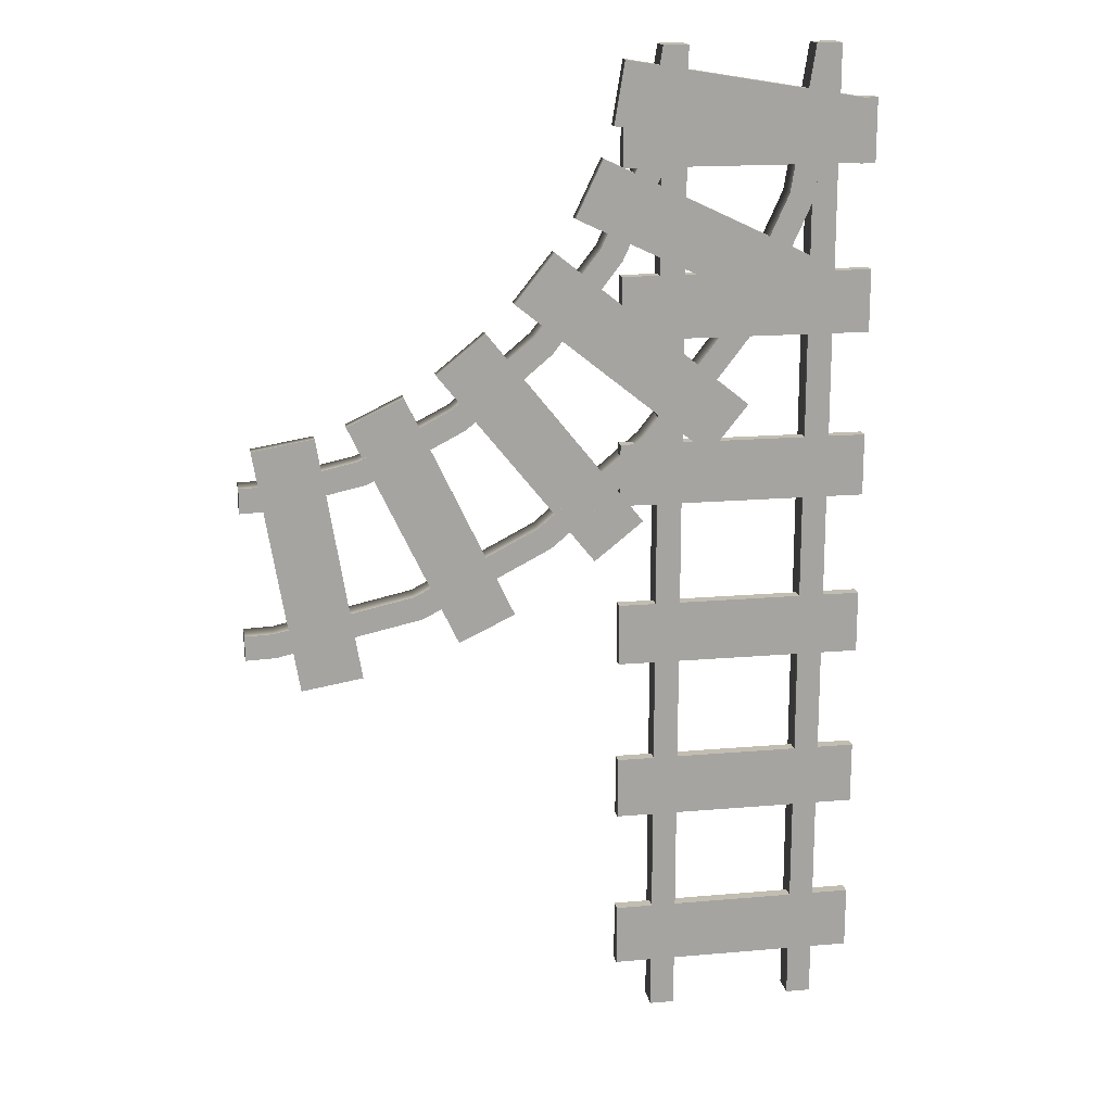
<metadata>
{"format":"obj","ext":"obj","renderer":"f3d","projection":"perspective","resolution":1024,"background":"white","views":[{"elev":16.9,"azim":-10.1,"up":"+Z"}]}
</metadata>
<code>
o railroad-corner-small
v 0.00326 0 0.218
v -0.01806 0 0.231
v 0.00326 0.025 0.218
v -0.01806 0.025 0.231
v 0.0875 0.025 0.5
v 0.06411 0.025 0.3509
v 0.0625 0.025 0.5
v 0.04025 0.025 0.3584
v 0.0875 0 0.5
v 0.06411 0 0.3509
v 0.0625 0 0.5
v 0.04025 0 0.3584
v -0.1247 0 0.2963
v -0.146 0 0.3093
v -0.1247 0.025 0.2963
v -0.146 0.025 0.3093
v -0.0625 0.025 0.5
v -0.07908 0.025 0.3956
v -0.0875 0.025 0.5
v -0.1029 0.025 0.4031
v -0.0625 0 0.5
v -0.07908 0 0.3956
v -0.0875 0 0.5
v -0.1029 0 0.4031
v -0.1943 0 0.01196
v -0.2082 0 0.03269
v -0.1943 0.025 0.01196
v -0.2082 0.025 0.03269
v -0.08461 0.025 0.1043
v -0.1026 0.025 0.1217
v -0.08461 0 0.1043
v -0.1026 0 0.1217
v -0.2781 0 0.1364
v -0.292 0 0.1571
v -0.2781 0.025 0.1364
v -0.292 0.025 0.1571
v -0.1928 0.025 0.2082
v -0.2109 0.025 0.2255
v -0.1928 0 0.2082
v -0.2109 0 0.2255
v -0.4701 0 -0.08654
v -0.4717 0 -0.06159
v -0.4701 0.025 -0.08654
v -0.4717 0.025 -0.06159
v -0.3236 0.025 -0.05479
v -0.3323 0.025 -0.03134
v -0.3236 0 -0.05479
v -0.3323 0 -0.03134
v -0.4797 0 0.06315
v -0.4813 0 0.0881
v -0.4797 0.025 0.06315
v -0.4813 0.025 0.0881
v -0.3756 0.025 0.08589
v -0.3843 0.025 0.1093
v -0.3756 0 0.08589
v -0.3843 0 0.1093
v -0.5 0 -0.0875
v -0.5 0 -0.0625
v -0.5 0.025 -0.0875
v -0.5 0.025 -0.0625
v -0.5 0 0.0625
v -0.5 0 0.0875
v -0.5 0.025 0.0625
v -0.5 0.025 0.0875
v -0.1143 0.01875 0.4665
v -0.1184 0.01875 0.4418
v -0.07732 0.01875 0.4604
v -0.0814 0.01875 0.4357
v -0.07732 0.0125 0.4604
v -0.1143 0.0125 0.4665
v -0.1184 0.0125 0.4418
v -0.0814 0.0125 0.4357
v 0.1077 0.01875 0.4297
v 0.1036 0.01875 0.4051
v 0.07067 0.01875 0.4359
v 0.06658 0.01875 0.4112
v 0.07067 0.0125 0.4359
v 0.1077 0.0125 0.4297
v 0.1036 0.0125 0.4051
v 0.06658 0.0125 0.4112
v 0.1128 0 0.3845
v -0.1338 0 0.4254
v 0.1128 0.0125 0.3845
v -0.1338 0.0125 0.4254
v -0.1236 0 0.487
v -0.1236 0.0125 0.487
v -0.1287 0 0.4562
v -0.1287 0.0125 0.4562
v 0.1231 0 0.4462
v 0.118 0 0.4154
v 0.1231 0.0125 0.4462
v 0.118 0.0125 0.4154
v -0.1407 0.01875 0.3728
v -0.1515 0.01875 0.3502
v -0.1069 0.01875 0.3567
v -0.1176 0.01875 0.3341
v -0.1069 0.0125 0.3567
v -0.1407 0.0125 0.3728
v -0.1515 0.0125 0.3502
v -0.1176 0.0125 0.3341
v 0.0625 0.01875 0.2762
v 0.05178 0.01875 0.2536
v 0.02863 0.01875 0.2923
v 0.0179 0.01875 0.2697
v 0.02863 0.0125 0.2923
v 0.0625 0.0125 0.2762
v 0.05178 0.0125 0.2536
v 0.0179 0.0125 0.2697
v 0.05502 0 0.2313
v -0.1708 0 0.3386
v 0.05502 0.0125 0.2313
v -0.1708 0.0125 0.3386
v -0.144 0 0.3951
v -0.144 0.0125 0.3951
v -0.1574 0 0.3668
v -0.1574 0.0125 0.3668
v 0.08184 0 0.2878
v 0.06843 0 0.2596
v 0.08184 0.0125 0.2878
v 0.06843 0.0125 0.2596
v -0.1931 0.01875 0.2845
v -0.2087 0.01875 0.265
v -0.1638 0.01875 0.261
v -0.1795 0.01875 0.2415
v -0.1638 0.0125 0.261
v -0.1931 0.0125 0.2845
v -0.2087 0.0125 0.265
v -0.1795 0.0125 0.2415
v -0.01763 0.01875 0.1436
v -0.03329 0.01875 0.1241
v -0.04687 0.01875 0.1671
v -0.06253 0.01875 0.1476
v -0.04687 0.0125 0.1671
v -0.01763 0.0125 0.1436
v -0.03329 0.0125 0.1241
v -0.06253 0.0125 0.1476
v -0.03528 0 0.1016
v -0.2302 0 0.2582
v -0.03528 0.0125 0.1016
v -0.2302 0.0125 0.2582
v -0.1911 0 0.3069
v -0.1911 0.0125 0.3069
v -0.2106 0 0.2825
v -0.2106 0.0125 0.2825
v 0.003853 0 0.1504
v -0.01571 0 0.126
v 0.003853 0.0125 0.1504
v -0.01571 0.0125 0.126
v -0.265 0.01875 0.2087
v -0.2845 0.01875 0.1931
v -0.2415 0.01875 0.1795
v -0.261 0.01875 0.1638
v -0.2415 0.0125 0.1795
v -0.265 0.0125 0.2087
v -0.2845 0.0125 0.1931
v -0.261 0.0125 0.1638
v -0.1241 0.01875 0.03329
v -0.1436 0.01875 0.01763
v -0.1476 0.01875 0.06253
v -0.1671 0.01875 0.04687
v -0.1476 0.0125 0.06253
v -0.1241 0.0125 0.03329
v -0.1436 0.0125 0.01763
v -0.1671 0.0125 0.04687
v -0.1504 0 -0.003853
v -0.3069 0 0.1911
v -0.1504 0.0125 -0.003853
v -0.3069 0.0125 0.1911
v -0.2582 0 0.2302
v -0.2582 0.0125 0.2302
v -0.2825 0 0.2106
v -0.2825 0.0125 0.2106
v -0.1016 0 0.03528
v -0.126 0 0.01571
v -0.1016 0.0125 0.03528
v -0.126 0.0125 0.01571
v -0.3502 0.01875 0.1515
v -0.3728 0.01875 0.1407
v -0.3341 0.01875 0.1176
v -0.3567 0.01875 0.1069
v -0.3341 0.0125 0.1176
v -0.3502 0.0125 0.1515
v -0.3728 0.0125 0.1407
v -0.3567 0.0125 0.1069
v -0.2536 0.01875 -0.05178
v -0.2762 0.01875 -0.0625
v -0.2697 0.01875 -0.0179
v -0.2923 0.01875 -0.02863
v -0.2697 0.0125 -0.0179
v -0.2536 0.0125 -0.05178
v -0.2762 0.0125 -0.0625
v -0.2923 0.0125 -0.02863
v -0.2878 0 -0.08184
v -0.3951 0 0.144
v -0.2878 0.0125 -0.08184
v -0.3951 0.0125 0.144
v -0.3386 0 0.1708
v -0.3386 0.0125 0.1708
v -0.3668 0 0.1574
v -0.3668 0.0125 0.1574
v -0.2313 0 -0.05502
v -0.2596 0 -0.06843
v -0.2313 0.0125 -0.05502
v -0.2596 0.0125 -0.06843
v -0.4418 0.01875 0.1184
v -0.4665 0.01875 0.1143
v -0.4357 0.01875 0.0814
v -0.4604 0.01875 0.07732
v -0.4357 0.0125 0.0814
v -0.4418 0.0125 0.1184
v -0.4665 0.0125 0.1143
v -0.4604 0.0125 0.07732
v -0.4051 0.01875 -0.1036
v -0.4297 0.01875 -0.1077
v -0.4112 0.01875 -0.06658
v -0.4359 0.01875 -0.07067
v -0.4112 0.0125 -0.06658
v -0.4051 0.0125 -0.1036
v -0.4297 0.0125 -0.1077
v -0.4359 0.0125 -0.07067
v -0.4462 0 -0.1231
v -0.487 0 0.1236
v -0.4462 0.0125 -0.1231
v -0.487 0.0125 0.1236
v -0.4254 0 0.1338
v -0.4254 0.0125 0.1338
v -0.4562 0 0.1287
v -0.4562 0.0125 0.1287
v -0.3845 0 -0.1128
v -0.4154 0 -0.118
v -0.3845 0.0125 -0.1128
v -0.4154 0.0125 -0.118
f 2 4 3
f 7 5 6
f 8 6 3
f 6 5 9
f 9 10 6
f 10 1 3
f 12 11 7
f 7 8 12
f 9 5 7
f 2 1 10
f 10 12 2
f 9 11 12
f 15 13 14
f 14 16 15
f 19 17 18
f 21 22 18
f 24 23 19
f 19 20 24
f 20 16 14
f 19 23 21
f 24 22 21
f 21 23 24
f 26 28 27
f 29 30 4
f 30 29 27
f 27 28 30
f 29 3 1
f 1 31 29
f 27 29 31
f 26 32 30
f 30 28 26
f 4 2 1
f 1 3 4
f 26 25 31
f 31 32 26
f 35 33 34
f 16 15 37
f 37 38 16
f 37 15 13
f 13 39 37
f 16 38 40
f 16 14 13
f 40 39 13
f 28 27 45
f 46 45 43
f 43 44 46
f 25 47 45
f 43 45 47
f 47 41 43
f 25 27 28
f 25 26 48
f 51 49 50
f 50 52 51
f 36 35 53
f 54 53 51
f 33 55 53
f 51 53 55
f 36 54 56
f 36 34 33
f 33 35 36
f 50 49 55
f 56 55 33
f 44 43 59
f 59 60 44
f 229 231 226
f 226 225 229
f 223 232 230
f 58 42 44
f 44 42 41
f 223 224 228
f 228 232 223
f 63 61 62
f 62 64 63
f 52 51 63
f 63 64 52
f 63 51 49
f 230 227 222
f 52 64 62
f 49 50 62
f 68 72 66
f 71 66 72
f 71 70 66
f 65 66 70
f 65 70 67
f 69 67 70
f 68 66 67
f 65 67 66
f 75 73 74
f 74 76 75
f 78 73 75
f 74 73 78
f 78 79 74
f 83 81 82
f 89 85 87
f 86 91 92
f 92 91 89
f 89 90 92
f 89 91 86
f 96 100 94
f 99 98 94
f 93 94 98
f 93 98 95
f 96 94 95
f 93 95 94
f 103 105 106
f 106 101 103
f 102 101 106
f 110 112 111
f 115 113 114
f 114 116 115
f 110 115 116
f 116 112 110
f 117 113 115
f 115 118 117
f 118 115 110
f 110 109 118
f 114 119 120
f 120 116 114
f 116 120 111
f 111 112 116
f 111 120 118
f 118 109 111
f 114 113 117
f 117 119 114
f 127 122 128
f 127 126 122
f 121 122 126
f 121 126 123
f 125 123 126
f 124 122 123
f 121 123 122
f 130 132 131
f 130 129 134
f 134 135 130
f 130 135 136
f 138 140 139
f 143 141 142
f 142 144 143
f 138 143 144
f 143 146 145
f 142 147 148
f 148 144 142
f 148 147 145
f 145 146 148
f 139 148 146
f 145 147 142
f 153 151 154
f 149 151 150
f 159 157 158
f 158 163 164
f 167 165 166
f 166 168 167
f 171 174 173
f 174 171 166
f 170 175 176
f 176 172 170
f 172 176 167
f 167 168 172
f 176 175 173
f 173 174 176
f 167 176 174
f 183 178 184
f 183 182 178
f 177 178 182
f 181 179 182
f 180 178 179
f 177 179 178
f 187 185 186
f 187 189 190
f 190 185 187
f 186 185 190
f 190 191 186
f 192 188 186
f 195 193 194
f 194 196 195
f 200 196 194
f 194 193 202
f 200 204 195
f 195 196 200
f 201 203 198
f 215 213 214
f 214 216 215
f 215 217 218
f 227 225 226
f 226 228 227
f 222 227 228
f 228 224 222
f 229 225 227
f 227 230 229
f 222 221 230
f 226 231 232
f 232 228 226
f 232 231 229
f 229 230 232
f 230 221 223
f 3 1 2
f 6 8 7
f 3 4 8
f 3 6 10
f 2 12 8
f 8 4 2
f 7 11 9
f 12 10 9
f 18 20 19
f 20 18 15
f 15 16 20
f 18 17 21
f 15 18 22
f 22 13 15
f 14 24 20
f 21 17 19
f 14 13 22
f 22 24 14
f 27 25 26
f 4 3 29
f 31 25 27
f 32 2 4
f 4 30 32
f 32 31 1
f 1 2 32
f 34 36 35
f 38 37 35
f 35 36 38
f 35 37 39
f 39 33 35
f 40 14 16
f 34 40 38
f 38 36 34
f 13 15 16
f 34 33 39
f 39 40 34
f 13 14 40
f 43 41 42
f 42 44 43
f 45 46 28
f 45 27 25
f 48 26 28
f 28 46 48
f 42 48 46
f 46 44 42
f 28 26 25
f 42 41 47
f 47 48 42
f 48 47 25
f 53 54 36
f 51 52 54
f 53 35 33
f 55 49 51
f 56 34 36
f 50 56 54
f 54 52 50
f 55 56 50
f 33 34 56
f 59 57 58
f 58 60 59
f 59 43 41
f 41 57 59
f 222 224 223
f 223 221 222
f 44 60 58
f 220 216 214
f 214 219 220
f 41 43 44
f 218 219 214
f 214 213 218
f 58 57 41
f 41 42 58
f 218 213 215
f 49 61 63
f 62 50 52
f 205 207 206
f 208 206 207
f 52 50 49
f 49 51 52
f 209 207 210
f 205 210 207
f 62 61 49
f 75 77 78
f 74 79 80
f 80 76 74
f 82 84 83
f 87 85 86
f 86 88 87
f 82 87 88
f 88 84 82
f 87 90 89
f 90 87 82
f 82 81 90
f 92 88 86
f 88 92 83
f 83 84 88
f 83 92 90
f 90 81 83
f 86 85 89
f 99 94 100
f 97 95 98
f 103 101 102
f 102 104 103
f 106 107 102
f 102 107 108
f 108 104 102
f 111 109 110
f 120 119 117
f 117 118 120
f 124 128 122
f 131 129 130
f 131 133 134
f 134 129 131
f 136 132 130
f 139 137 138
f 144 140 138
f 145 141 143
f 146 143 138
f 138 137 146
f 144 148 139
f 139 140 144
f 146 137 139
f 142 141 145
f 152 156 150
f 155 150 156
f 155 154 150
f 149 150 154
f 149 154 151
f 152 150 151
f 158 160 159
f 159 161 162
f 162 157 159
f 158 157 162
f 162 163 158
f 164 160 158
f 171 169 170
f 170 172 171
f 166 171 172
f 172 168 166
f 173 169 171
f 166 165 174
f 174 165 167
f 170 169 173
f 173 175 170
f 180 184 178
f 177 182 179
f 186 188 187
f 186 191 192
f 199 197 198
f 198 200 199
f 194 199 200
f 201 197 199
f 199 202 201
f 202 199 194
f 198 203 204
f 204 200 198
f 204 203 201
f 201 202 204
f 195 204 202
f 202 193 195
f 198 197 201
f 208 212 206
f 211 206 212
f 211 210 206
f 205 206 210
o railroad-straight
v 0.0875 0 -0.2503
v 0.0625 0 -0.2503
v 0.0875 0.025 -0.2503
v 0.0625 0.025 -0.2503
v 0.0875 0.025 -0.5
v 0.0875 0.025 -0.3755
v 0.0625 0.025 -0.5
v 0.0625 0.025 -0.3755
v 0.0875 0 -0.5
v 0.0875 0 -0.3755
v 0.0625 0 -0.5
v 0.0625 0 -0.3755
v -0.0625 0 -0.2503
v -0.0875 0 -0.2503
v -0.0625 0.025 -0.2503
v -0.0875 0.025 -0.2503
v -0.0625 0.025 -0.5
v -0.0625 0.025 -0.3755
v -0.0875 0.025 -0.5
v -0.0875 0.025 -0.3755
v -0.0625 0 -0.5
v -0.0625 0 -0.3755
v -0.0875 0 -0.5
v -0.0875 0 -0.3755
v 0.0875 0 -0
v 0.0625 0 -0
v 0.0875 0.025 -0
v 0.0625 0.025 -0
v 0.0875 0.025 -0.125
v 0.0625 0.025 -0.125
v 0.0875 0 -0.125
v 0.0625 0 -0.125
v -0.0625 0 -0
v -0.0875 0 -0
v -0.0625 0.025 -0
v -0.0875 0.025 -0
v -0.0625 0.025 -0.125
v -0.0875 0.025 -0.125
v -0.0625 0 -0.125
v -0.0875 0 -0.125
v 0.0875 0 0.2503
v 0.0625 0 0.2503
v 0.0875 0.025 0.2503
v 0.0625 0.025 0.2503
v 0.0875 0.025 0.125
v 0.0625 0.025 0.125
v 0.0875 0 0.125
v 0.0625 0 0.125
v -0.0625 0 0.2503
v -0.0875 0 0.2503
v -0.0625 0.025 0.2503
v -0.0875 0.025 0.2503
v -0.0625 0.025 0.125
v -0.0875 0.025 0.125
v -0.0625 0 0.125
v -0.0875 0 0.125
v 0.0875 0 0.5
v 0.0625 0 0.5
v 0.0875 0.025 0.5
v 0.0625 0.025 0.5
v 0.0875 0.025 0.3755
v 0.0625 0.025 0.3755
v 0.0875 0 0.3755
v 0.0625 0 0.3755
v -0.0625 0 0.5
v -0.0875 0 0.5
v -0.0625 0.025 0.5
v -0.0875 0.025 0.5
v -0.0625 0.025 0.3755
v -0.0875 0.025 0.3755
v -0.0625 0 0.3755
v -0.0875 0 0.3755
v -0.1125 0.01875 -0.4294
v -0.1125 0.01875 -0.4044
v -0.075 0.01875 -0.4294
v -0.075 0.01875 -0.4044
v -0.075 0.0125 -0.4294
v -0.1125 0.0125 -0.4294
v -0.1125 0.0125 -0.4044
v -0.075 0.0125 -0.4044
v 0.1125 0.01875 -0.4294
v 0.1125 0.01875 -0.4044
v 0.075 0.01875 -0.4294
v 0.075 0.01875 -0.4044
v 0.075 0.0125 -0.4294
v 0.1125 0.0125 -0.4294
v 0.1125 0.0125 -0.4044
v 0.075 0.0125 -0.4044
v 0.125 0 -0.3857
v -0.125 0 -0.3857
v 0.125 0.0125 -0.3857
v -0.125 0.0125 -0.3857
v -0.125 0 -0.4482
v -0.125 0.0125 -0.4482
v -0.125 0 -0.4169
v -0.125 0.0125 -0.4169
v 0.125 0 -0.4482
v 0.125 0 -0.4169
v 0.125 0.0125 -0.4482
v 0.125 0.0125 -0.4169
v -0.1125 0.01875 -0.2628
v -0.1125 0.01875 -0.2378
v -0.075 0.01875 -0.2628
v -0.075 0.01875 -0.2378
v -0.075 0.0125 -0.2628
v -0.1125 0.0125 -0.2628
v -0.1125 0.0125 -0.2378
v -0.075 0.0125 -0.2378
v 0.1125 0.01875 -0.2628
v 0.1125 0.01875 -0.2378
v 0.075 0.01875 -0.2628
v 0.075 0.01875 -0.2378
v 0.075 0.0125 -0.2628
v 0.1125 0.0125 -0.2628
v 0.1125 0.0125 -0.2378
v 0.075 0.0125 -0.2378
v 0.125 0 -0.2191
v -0.125 0 -0.2191
v 0.125 0.0125 -0.2191
v -0.125 0.0125 -0.2191
v -0.125 0 -0.2816
v -0.125 0.0125 -0.2816
v -0.125 0 -0.2503
v -0.125 0.0125 -0.2503
v 0.125 0 -0.2816
v 0.125 0 -0.2503
v 0.125 0.0125 -0.2816
v 0.125 0.0125 -0.2503
v -0.1125 0.01875 -0.09588
v -0.1125 0.01875 -0.07088
v -0.075 0.01875 -0.09588
v -0.075 0.01875 -0.07088
v -0.075 0.0125 -0.09588
v -0.1125 0.0125 -0.09588
v -0.1125 0.0125 -0.07088
v -0.075 0.0125 -0.07088
v 0.1125 0.01875 -0.09588
v 0.1125 0.01875 -0.07088
v 0.075 0.01875 -0.09588
v 0.075 0.01875 -0.07088
v 0.075 0.0125 -0.09588
v 0.1125 0.0125 -0.09588
v 0.1125 0.0125 -0.07088
v 0.075 0.0125 -0.07088
v 0.125 0 -0.05213
v -0.125 0 -0.05213
v 0.125 0.0125 -0.05213
v -0.125 0.0125 -0.05213
v -0.125 0 -0.1146
v -0.125 0.0125 -0.1146
v -0.125 0 -0.08338
v -0.125 0.0125 -0.08338
v 0.125 0 -0.1146
v 0.125 0 -0.08338
v 0.125 0.0125 -0.1146
v 0.125 0.0125 -0.08338
v -0.1125 0.01875 0.07088
v -0.1125 0.01875 0.09588
v -0.075 0.01875 0.07088
v -0.075 0.01875 0.09588
v -0.075 0.0125 0.07088
v -0.1125 0.0125 0.07088
v -0.1125 0.0125 0.09588
v -0.075 0.0125 0.09588
v 0.1125 0.01875 0.07088
v 0.1125 0.01875 0.09588
v 0.075 0.01875 0.07088
v 0.075 0.01875 0.09588
v 0.075 0.0125 0.07088
v 0.1125 0.0125 0.07088
v 0.1125 0.0125 0.09588
v 0.075 0.0125 0.09588
v 0.125 0 0.1146
v -0.125 0 0.1146
v 0.125 0.0125 0.1146
v -0.125 0.0125 0.1146
v -0.125 0 0.05213
v -0.125 0.0125 0.05213
v -0.125 0 0.08338
v -0.125 0.0125 0.08338
v 0.125 0 0.05213
v 0.125 0 0.08338
v 0.125 0.0125 0.05213
v 0.125 0.0125 0.08338
v -0.1125 0.01875 0.2378
v -0.1125 0.01875 0.2628
v -0.075 0.01875 0.2378
v -0.075 0.01875 0.2628
v -0.075 0.0125 0.2378
v -0.1125 0.0125 0.2378
v -0.1125 0.0125 0.2628
v -0.075 0.0125 0.2628
v 0.1125 0.01875 0.2378
v 0.1125 0.01875 0.2628
v 0.075 0.01875 0.2378
v 0.075 0.01875 0.2628
v 0.075 0.0125 0.2378
v 0.1125 0.0125 0.2378
v 0.1125 0.0125 0.2628
v 0.075 0.0125 0.2628
v 0.125 0 0.2816
v -0.125 0 0.2816
v 0.125 0.0125 0.2816
v -0.125 0.0125 0.2816
v -0.125 0 0.2191
v -0.125 0.0125 0.2191
v -0.125 0 0.2503
v -0.125 0.0125 0.2503
v 0.125 0 0.2191
v 0.125 0 0.2503
v 0.125 0.0125 0.2191
v 0.125 0.0125 0.2503
v -0.1125 0.01875 0.4044
v -0.1125 0.01875 0.4294
v -0.075 0.01875 0.4044
v -0.075 0.01875 0.4294
v -0.075 0.0125 0.4044
v -0.1125 0.0125 0.4044
v -0.1125 0.0125 0.4294
v -0.075 0.0125 0.4294
v 0.1125 0.01875 0.4044
v 0.1125 0.01875 0.4294
v 0.075 0.01875 0.4044
v 0.075 0.01875 0.4294
v 0.075 0.0125 0.4044
v 0.1125 0.0125 0.4044
v 0.1125 0.0125 0.4294
v 0.075 0.0125 0.4294
v 0.125 0 0.4482
v -0.125 0 0.4482
v 0.125 0.0125 0.4482
v -0.125 0.0125 0.4482
v -0.125 0 0.3857
v -0.125 0.0125 0.3857
v -0.125 0 0.4169
v -0.125 0.0125 0.4169
v 0.125 0 0.3857
v 0.125 0 0.4169
v 0.125 0.0125 0.3857
v 0.125 0.0125 0.4169
f 238 239 240
f 240 235 238
f 241 238 242
f 244 239 243
f 234 240 244
f 240 234 236
f 241 244 243
f 247 246 245
f 246 247 248
f 252 247 250
f 247 252 248
f 247 254 250
f 256 251 255
f 251 256 252
f 246 252 256
f 252 246 248
f 254 246 256
f 259 262 260
f 263 259 257
f 264 236 234
f 236 264 262
f 258 262 264
f 262 258 260
f 258 263 257
f 263 258 264
f 267 266 265
f 266 267 268
f 272 248 246
f 248 272 270
f 266 270 272
f 270 266 268
f 248 245 246
f 271 266 272
f 272 245 271
f 275 274 273
f 275 279 277
f 280 257 279
f 257 280 258
f 283 282 281
f 282 283 284
f 268 285 267
f 285 268 286
f 286 283 285
f 283 286 284
f 265 285 287
f 283 287 285
f 287 283 281
f 268 288 286
f 282 286 288
f 286 282 284
f 282 287 281
f 287 282 288
f 276 293 275
f 293 273 275
f 295 291 289
f 276 296 294
f 290 294 296
f 294 290 292
f 276 273 274
f 295 290 296
f 298 299 300
f 301 281 283
f 281 301 303
f 304 284 282
f 284 304 302
f 298 302 304
f 302 298 300
f 298 303 297
f 303 298 304
f 281 304 282
f 308 306 312
f 305 310 306
f 305 306 307
f 314 320 319
f 323 322 321
f 322 323 324
f 327 326 325
f 326 327 328
f 329 327 325
f 327 329 330
f 330 322 327
f 326 332 331
f 332 326 328
f 328 323 332
f 332 329 331
f 329 332 330
f 323 330 332
f 330 323 321
f 326 329 325
f 329 326 331
f 336 334 340
f 339 340 334
f 339 334 338
f 333 338 334
f 343 342 341
f 343 346 345
f 346 343 341
f 342 346 341
f 346 342 347
f 342 348 347
f 348 342 344
f 357 355 353
f 355 357 358
f 360 357 359
f 361 362 363
f 371 370 369
f 370 371 372
f 371 374 373
f 374 371 369
f 370 374 369
f 374 370 375
f 376 370 372
f 378 379 380
f 382 383 384
f 385 383 381
f 383 385 386
f 382 388 387
f 388 382 384
f 388 385 387
f 379 386 388
f 382 385 381
f 385 382 387
f 389 391 394
f 393 394 391
f 392 391 390
f 399 398 397
f 402 399 397
f 398 402 397
f 407 406 405
f 406 407 408
f 411 410 409
f 406 412 411
f 412 406 408
f 414 406 411
f 406 414 405
f 416 410 412
f 412 407 416
f 407 412 408
f 407 414 416
f 414 407 405
f 410 413 409
f 420 418 424
f 423 424 418
f 423 418 422
f 421 422 419
f 427 426 425
f 426 427 428
f 427 430 429
f 430 426 431
f 441 439 437
f 439 441 442
f 442 434 439
f 435 440 436
f 444 441 443
f 441 444 442
f 435 442 444
f 442 435 433
f 438 441 437
f 441 438 443
f 451 446 450
f 445 450 446
f 445 447 450
f 449 450 447
f 448 447 446
f 445 446 447
f 455 454 453
f 454 455 456
f 455 458 457
f 454 458 453
f 460 454 456
f 462 470 461
f 472 466 468
f 463 468 464
f 470 463 461
f 466 469 465
f 469 466 471
f 235 234 233
f 234 235 236
f 239 238 237
f 235 240 236
f 238 241 237
f 235 242 238
f 242 235 233
f 239 244 240
f 239 241 243
f 241 239 237
f 234 242 233
f 242 234 244
f 244 241 242
f 251 250 249
f 250 251 252
f 250 253 249
f 253 250 254
f 254 247 245
f 251 253 255
f 253 251 249
f 246 254 245
f 256 253 254
f 253 256 255
f 259 258 257
f 258 259 260
f 236 261 235
f 261 236 262
f 262 259 261
f 261 233 235
f 233 261 263
f 259 263 261
f 236 233 234
f 233 236 235
f 264 233 263
f 233 264 234
f 248 269 247
f 269 248 270
f 270 267 269
f 267 270 268
f 269 245 247
f 245 269 271
f 267 271 269
f 271 267 265
f 245 248 247
f 266 271 265
f 245 272 246
f 274 275 276
f 260 277 259
f 277 260 278
f 278 275 277
f 275 278 276
f 277 257 259
f 257 277 279
f 279 275 273
f 280 260 258
f 260 280 278
f 274 278 280
f 278 274 276
f 260 257 258
f 257 260 259
f 274 279 273
f 279 274 280
f 285 265 267
f 288 268 266
f 268 265 266
f 265 268 267
f 288 265 287
f 265 288 266
f 291 290 289
f 290 291 292
f 293 276 294
f 294 291 293
f 291 294 292
f 273 293 295
f 291 295 293
f 296 276 274
f 273 276 275
f 290 295 289
f 296 273 295
f 273 296 274
f 299 298 297
f 284 301 283
f 301 284 302
f 302 299 301
f 299 302 300
f 299 303 301
f 303 299 297
f 284 281 282
f 281 284 283
f 304 281 303
f 311 312 306
f 311 306 310
f 305 307 310
f 309 310 307
f 308 307 306
f 315 314 313
f 314 315 316
f 315 318 317
f 318 315 313
f 314 318 313
f 318 314 319
f 320 314 316
f 322 328 327
f 328 322 324
f 322 330 321
f 323 328 324
f 333 335 338
f 337 338 335
f 336 335 334
f 333 334 335
f 342 343 344
f 351 350 349
f 350 351 352
f 355 354 353
f 354 355 356
f 350 356 355
f 356 350 352
f 358 350 355
f 350 358 349
f 354 360 359
f 360 354 356
f 356 351 360
f 351 356 352
f 357 360 358
f 351 358 360
f 358 351 349
f 354 357 353
f 357 354 359
f 364 362 368
f 367 368 362
f 367 362 366
f 361 366 362
f 361 363 366
f 365 366 363
f 364 363 362
f 370 376 375
f 379 378 377
f 383 382 381
f 378 384 383
f 384 378 380
f 386 378 383
f 378 386 377
f 384 379 388
f 379 384 380
f 385 388 386
f 386 379 377
f 392 390 396
f 395 396 390
f 395 390 394
f 389 394 390
f 389 390 391
f 398 399 400
f 399 402 401
f 402 398 403
f 398 404 403
f 404 398 400
f 410 411 412
f 413 411 409
f 411 413 414
f 410 416 415
f 416 413 415
f 413 416 414
f 413 410 415
f 417 422 418
f 417 419 422
f 420 419 418
f 417 418 419
f 430 427 425
f 426 430 425
f 426 432 431
f 432 426 428
f 435 434 433
f 434 435 436
f 439 438 437
f 438 439 440
f 434 440 439
f 440 434 436
f 434 442 433
f 438 444 443
f 444 438 440
f 440 435 444
f 448 446 452
f 451 452 446
f 458 455 453
f 458 454 459
f 454 460 459
f 463 462 461
f 462 463 464
f 467 466 465
f 466 467 468
f 462 468 467
f 468 462 464
f 469 467 465
f 467 469 470
f 470 462 467
f 466 472 471
f 468 463 472
f 472 469 471
f 469 472 470
f 463 470 472

</code>
